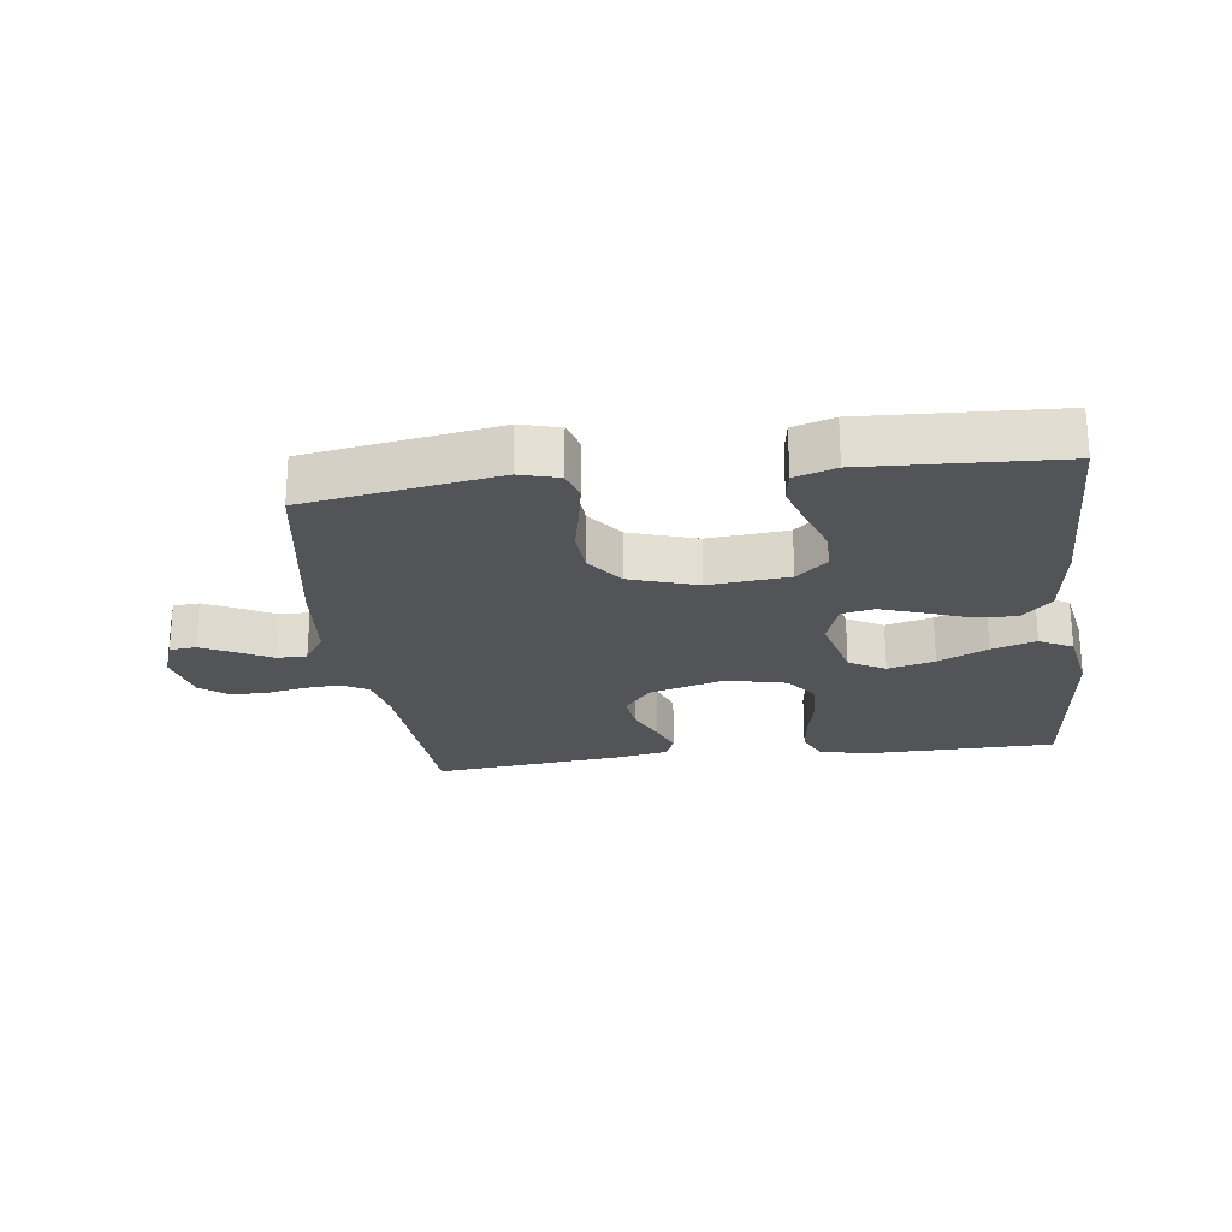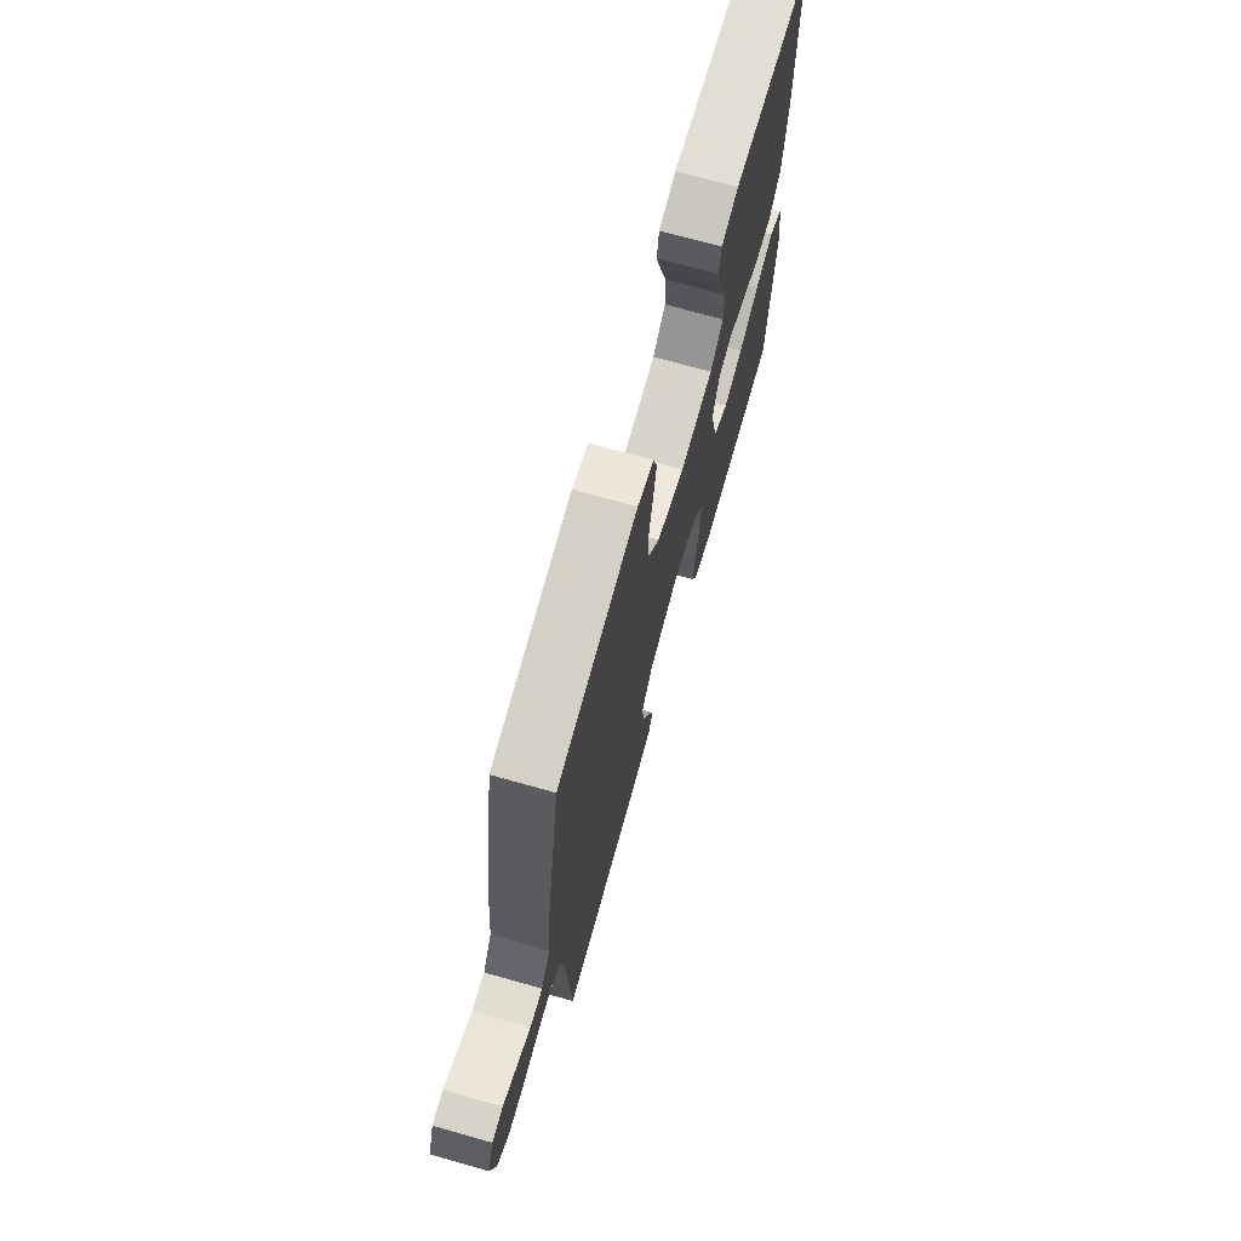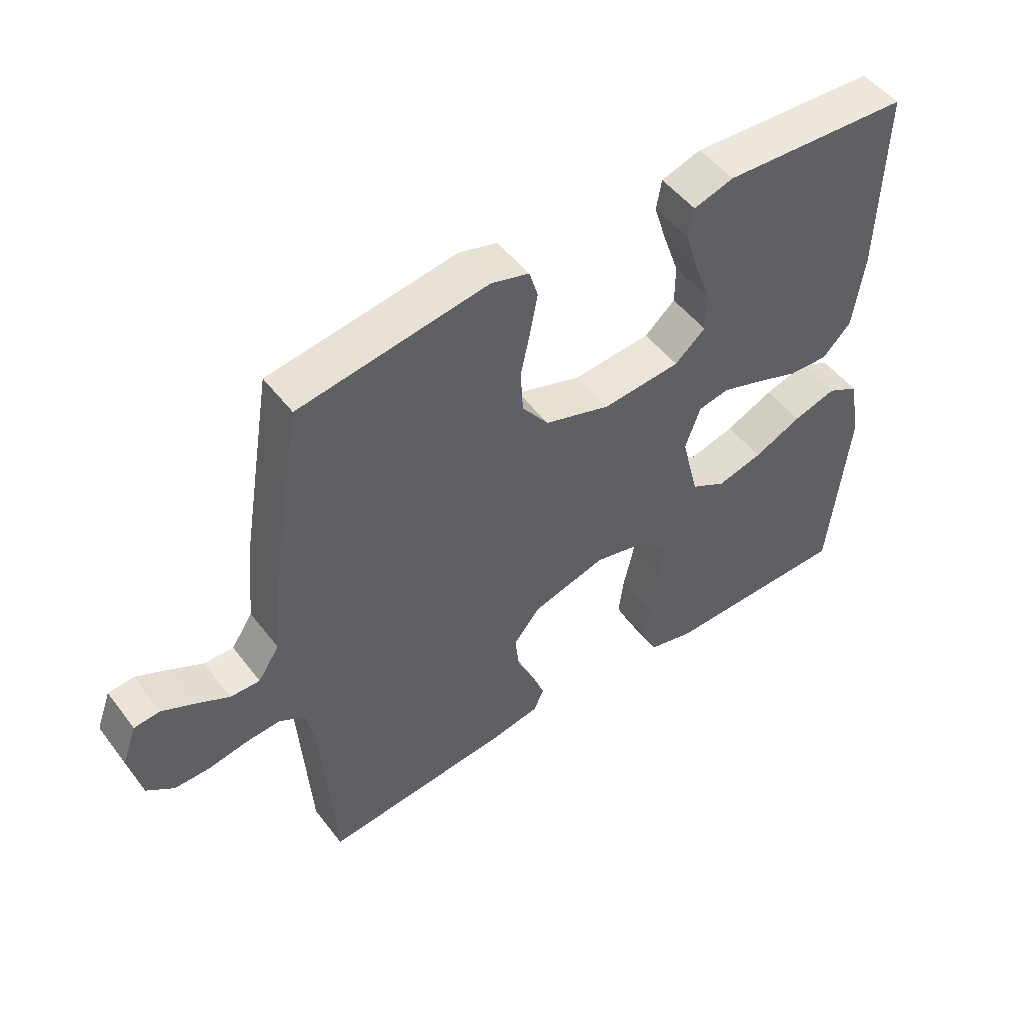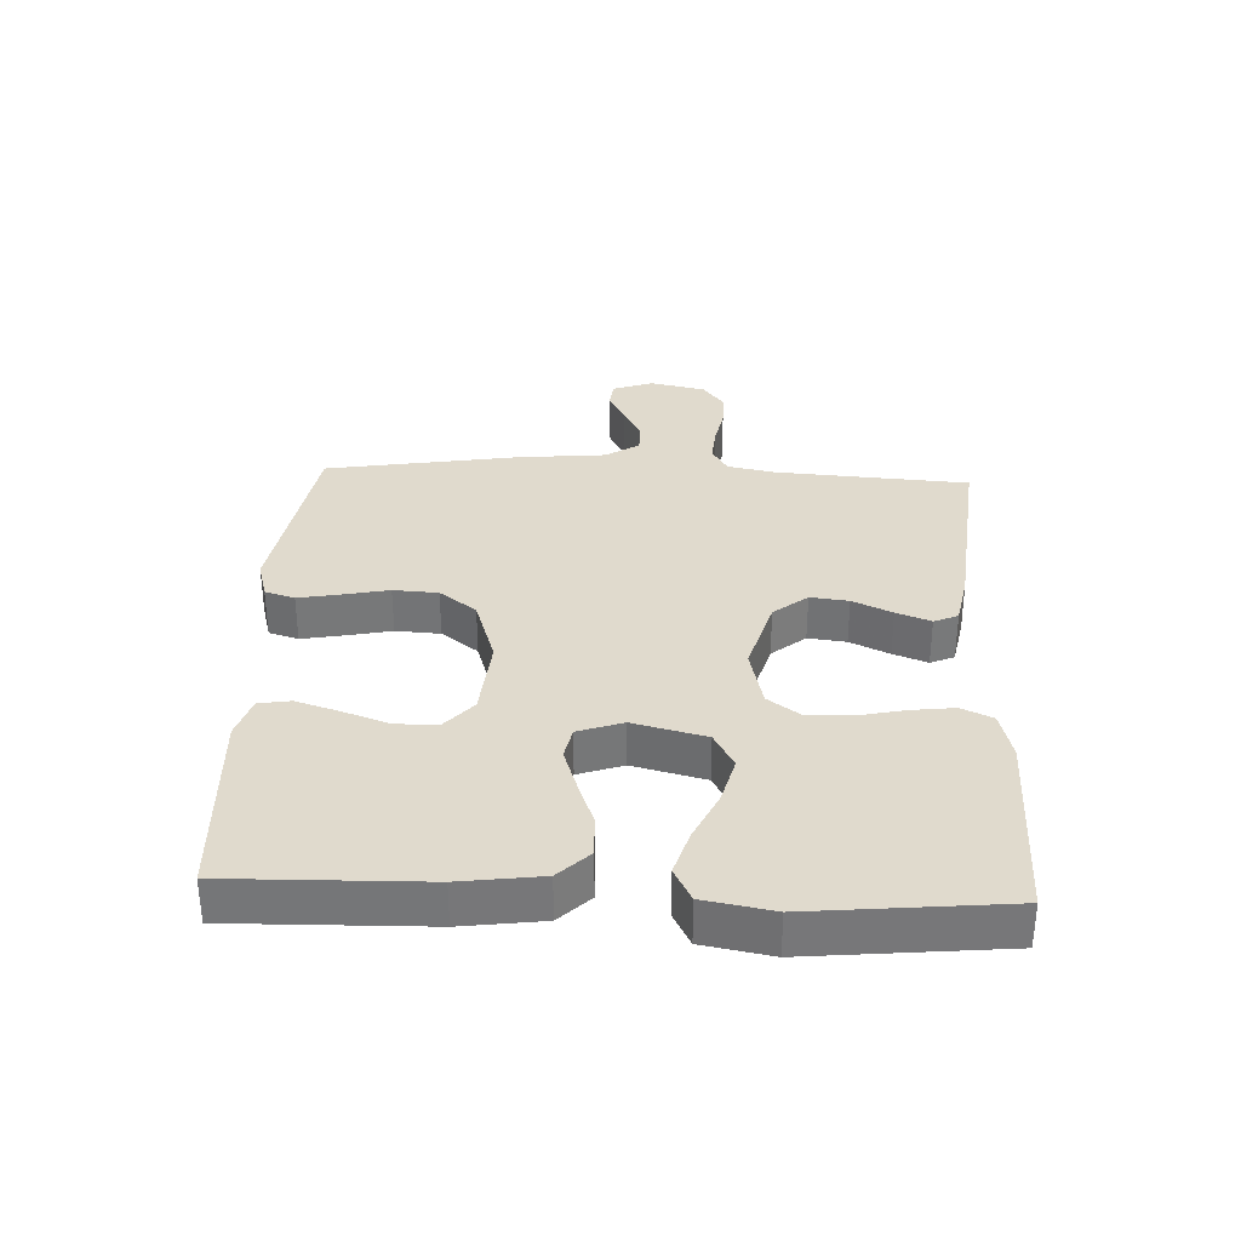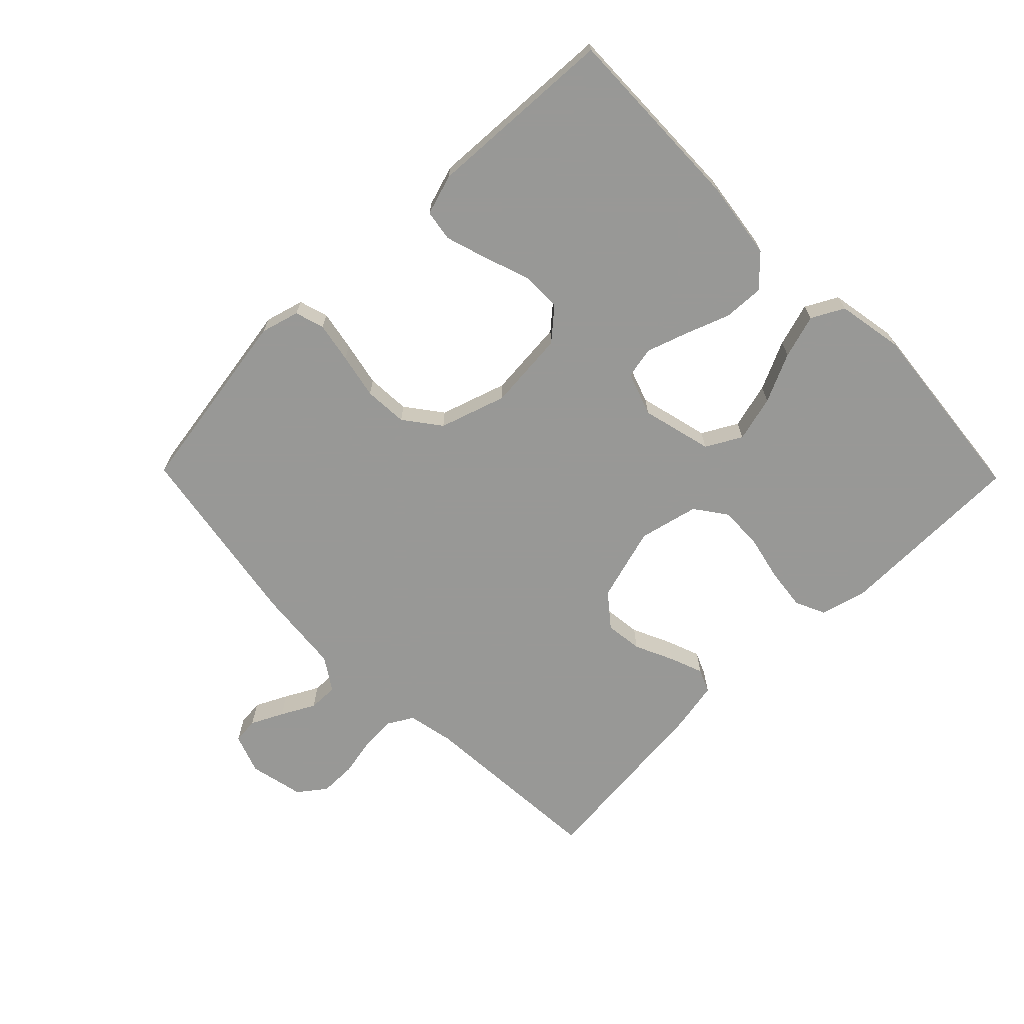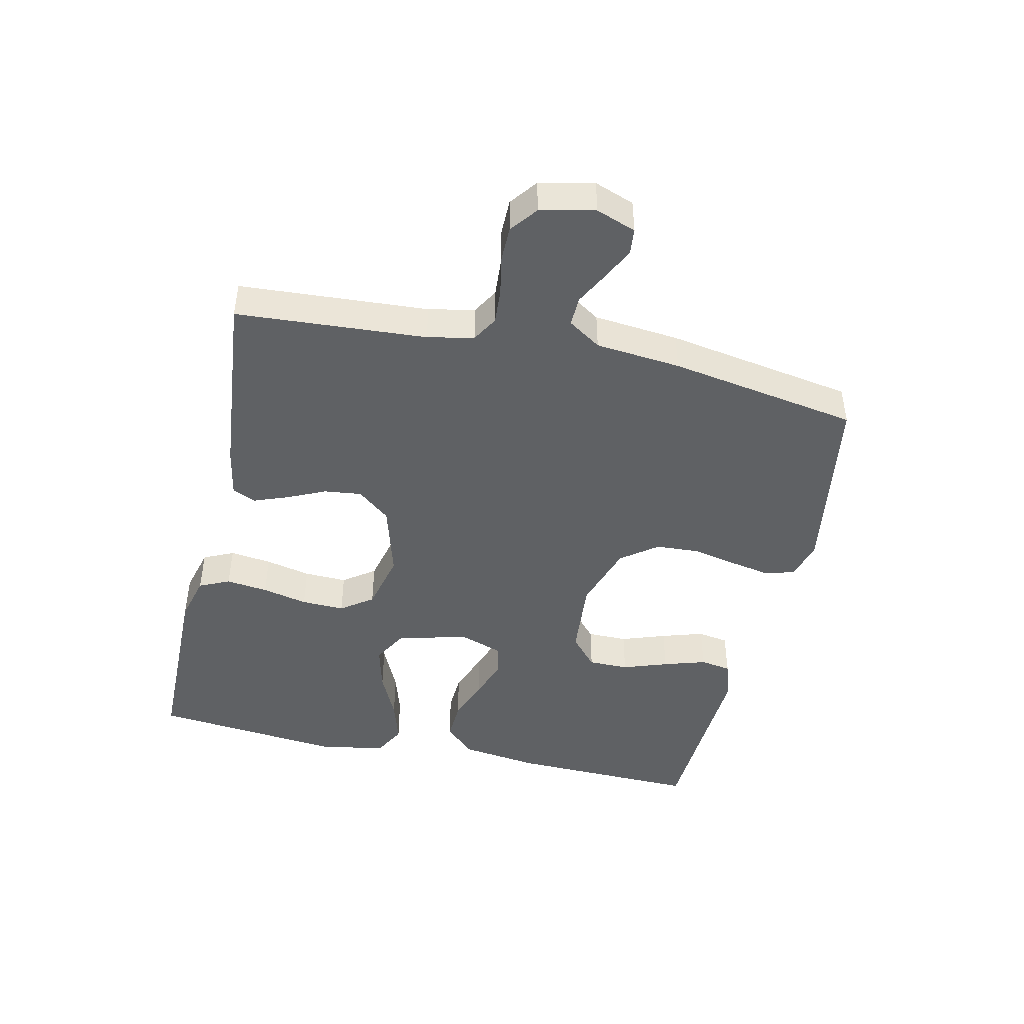
<metadata>
{"format":"obj","ext":"obj","renderer":"f3d","projection":"perspective","resolution":1024,"background":"white","views":[{"elev":-23.6,"azim":7.4,"up":"+Y"},{"elev":70.2,"azim":-74.2,"up":"+Z"},{"elev":50.1,"azim":-36.0,"up":"+Z"},{"elev":33.1,"azim":92.6,"up":"+Y"},{"elev":-68.5,"azim":44.4,"up":"+Y"},{"elev":-45.4,"azim":-102.7,"up":"+Y"}]}
</metadata>
<code>
v 0.5 0.07 0.5
v 0.493 0.07 0.2
v 0.476 0.07 0.075
v 0.43 0.07 0.028
v 0.366 0.07 0.031
v 0.296 0.07 0.057
v 0.231 0.07 0.079
v 0.181 0.07 0.069
v 0.157 0.07 0
v 0.185 0.07 -0.112
v 0.241 0.07 -0.143
v 0.314 0.07 -0.124
v 0.391 0.07 -0.088
v 0.46 0.07 -0.067
v 0.511 0.07 -0.094
v 0.53 0.07 -0.2
v 0.5 0.07 -0.5
v 0.2 0.07 -0.504
v 0.126 0.07 -0.485
v 0.104 0.07 -0.437
v 0.112 0.07 -0.371
v 0.128 0.07 -0.299
v 0.13 0.07 -0.231
v 0.094 0.07 -0.181
v 0 0.07 -0.159
v -0.118 0.07 -0.193
v -0.16 0.07 -0.245
v -0.153 0.07 -0.304
v -0.125 0.07 -0.365
v -0.105 0.07 -0.418
v -0.121 0.07 -0.455
v -0.2 0.07 -0.47
v -0.5 0.07 -0.5
v -0.52 0.07 -0.2
v -0.535 0.07 -0.127
v -0.576 0.07 -0.103
v -0.632 0.07 -0.107
v -0.693 0.07 -0.119
v -0.75 0.07 -0.119
v -0.793 0.07 -0.086
v -0.812 0.07 0
v -0.789 0.07 0.063
v -0.748 0.07 0.067
v -0.697 0.07 0.042
v -0.644 0.07 0.014
v -0.597 0.07 0.013
v -0.563 0.07 0.065
v -0.55 0.07 0.2
v -0.5 0.07 0.5
v -0.2 0.07 0.548
v -0.139 0.07 0.531
v -0.125 0.07 0.485
v -0.137 0.07 0.421
v -0.152 0.07 0.35
v -0.148 0.07 0.281
v -0.105 0.07 0.224
v 0 0.07 0.19
v 0.125 0.07 0.201
v 0.174 0.07 0.244
v 0.174 0.07 0.308
v 0.149 0.07 0.379
v 0.128 0.07 0.446
v 0.136 0.07 0.495
v 0.2 0.07 0.515
v 0.5 0 0.5
v 0.493 0 0.2
v 0.476 0 0.075
v 0.43 0 0.028
v 0.366 0 0.031
v 0.296 0 0.057
v 0.231 0 0.079
v 0.181 0 0.069
v 0.157 0 0
v 0.185 0 -0.112
v 0.241 0 -0.143
v 0.314 0 -0.124
v 0.391 0 -0.088
v 0.46 0 -0.067
v 0.511 0 -0.094
v 0.53 0 -0.2
v 0.5 0 -0.5
v 0.2 0 -0.504
v 0.126 0 -0.485
v 0.104 0 -0.437
v 0.112 0 -0.371
v 0.128 0 -0.299
v 0.13 0 -0.231
v 0.094 0 -0.181
v 0 0 -0.159
v -0.118 0 -0.193
v -0.16 0 -0.245
v -0.153 0 -0.304
v -0.125 0 -0.365
v -0.105 0 -0.418
v -0.121 0 -0.455
v -0.2 0 -0.47
v -0.5 0 -0.5
v -0.52 0 -0.2
v -0.535 0 -0.127
v -0.576 0 -0.103
v -0.632 0 -0.107
v -0.693 0 -0.119
v -0.75 0 -0.119
v -0.793 0 -0.086
v -0.812 0 0
v -0.789 0 0.063
v -0.748 0 0.067
v -0.697 0 0.042
v -0.644 0 0.014
v -0.597 0 0.013
v -0.563 0 0.065
v -0.55 0 0.2
v -0.5 0 0.5
v -0.2 0 0.548
v -0.139 0 0.531
v -0.125 0 0.485
v -0.137 0 0.421
v -0.152 0 0.35
v -0.148 0 0.281
v -0.105 0 0.224
v 0 0 0.19
v 0.125 0 0.201
v 0.174 0 0.244
v 0.174 0 0.308
v 0.149 0 0.379
v 0.128 0 0.446
v 0.136 0 0.495
v 0.2 0 0.515
f 60 61 62 63
f 60 63 64 1
f 51 52 53 54
f 49 50 51 54
f 47 48 49 54
f 46 47 54 55
f 42 43 44 45
f 40 41 42 45
f 40 45 46
f 37 38 39 40
f 36 37 40 46
f 35 36 46 55
f 31 32 33 34
f 28 29 30 31
f 28 31 34 35
f 19 20 21 22
f 19 22 23
f 18 19 23
f 17 18 23
f 16 17 23 24
f 12 13 14 15
f 11 12 15 16
f 3 4 5 6
f 3 6 7
f 2 3 7
f 59 60 1 2
f 58 59 2 7
f 57 58 7 8
f 56 57 8 9
f 35 55 56
f 35 56 9 10
f 27 28 35
f 26 27 35
f 25 26 35
f 25 35 10 11
f 11 16 24 25
f 127 126 125 124
f 65 128 127 124
f 118 117 116 115
f 118 115 114 113
f 118 113 112 111
f 119 118 111 110
f 109 108 107 106
f 109 106 105 104
f 110 109 104
f 104 103 102 101
f 110 104 101 100
f 119 110 100 99
f 98 97 96 95
f 95 94 93 92
f 99 98 95 92
f 86 85 84 83
f 87 86 83
f 87 83 82
f 87 82 81
f 88 87 81 80
f 79 78 77 76
f 80 79 76 75
f 70 69 68 67
f 71 70 67
f 71 67 66
f 66 65 124 123
f 71 66 123 122
f 72 71 122 121
f 73 72 121 120
f 120 119 99
f 74 73 120 99
f 99 92 91
f 99 91 90
f 99 90 89
f 75 74 99 89
f 89 88 80 75
f 1 65 66 2
f 2 66 67 3
f 3 67 68 4
f 4 68 69 5
f 5 69 70 6
f 6 70 71 7
f 7 71 72 8
f 8 72 73 9
f 9 73 74 10
f 10 74 75 11
f 11 75 76 12
f 12 76 77 13
f 13 77 78 14
f 14 78 79 15
f 15 79 80 16
f 16 80 81 17
f 17 81 82 18
f 18 82 83 19
f 19 83 84 20
f 20 84 85 21
f 21 85 86 22
f 22 86 87 23
f 23 87 88 24
f 24 88 89 25
f 25 89 90 26
f 26 90 91 27
f 27 91 92 28
f 28 92 93 29
f 29 93 94 30
f 30 94 95 31
f 31 95 96 32
f 32 96 97 33
f 33 97 98 34
f 34 98 99 35
f 35 99 100 36
f 36 100 101 37
f 37 101 102 38
f 38 102 103 39
f 39 103 104 40
f 40 104 105 41
f 41 105 106 42
f 42 106 107 43
f 43 107 108 44
f 44 108 109 45
f 45 109 110 46
f 46 110 111 47
f 47 111 112 48
f 48 112 113 49
f 49 113 114 50
f 50 114 115 51
f 51 115 116 52
f 52 116 117 53
f 53 117 118 54
f 54 118 119 55
f 55 119 120 56
f 56 120 121 57
f 57 121 122 58
f 58 122 123 59
f 59 123 124 60
f 60 124 125 61
f 61 125 126 62
f 62 126 127 63
f 63 127 128 64
f 64 128 65 1

</code>
